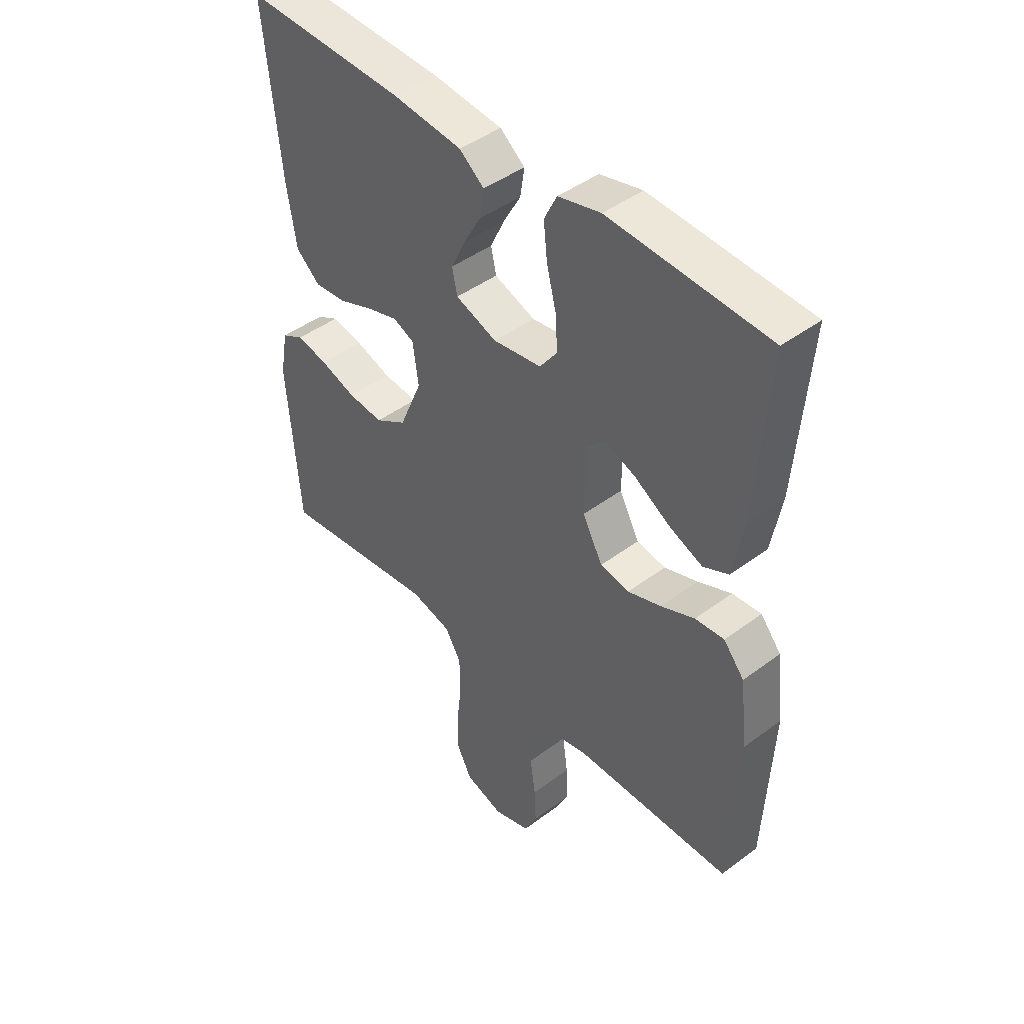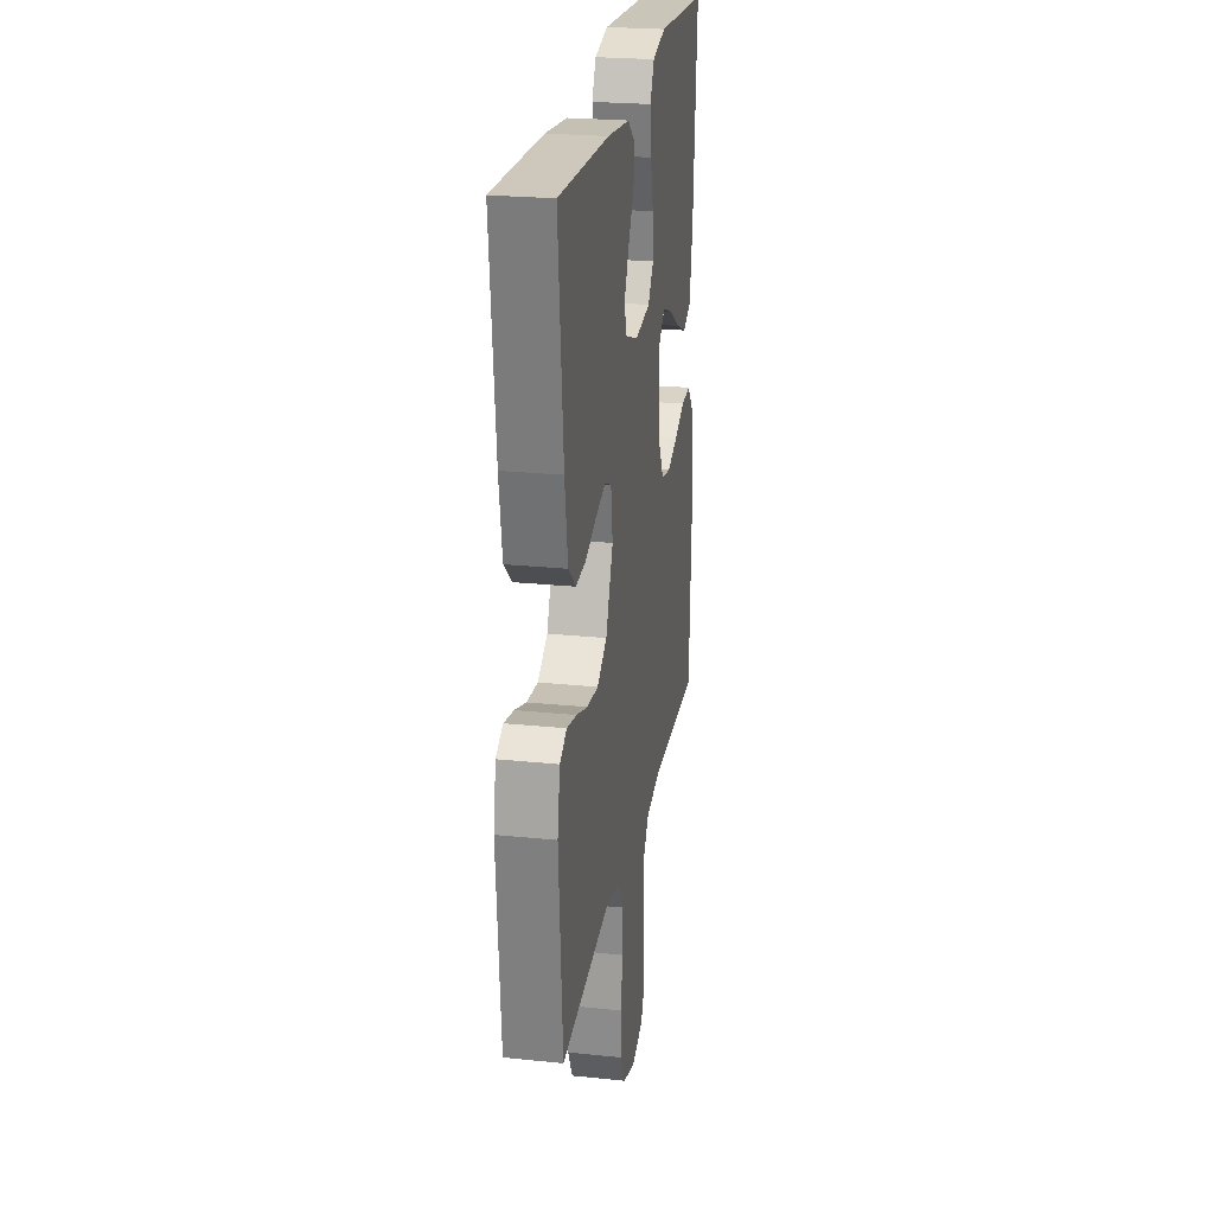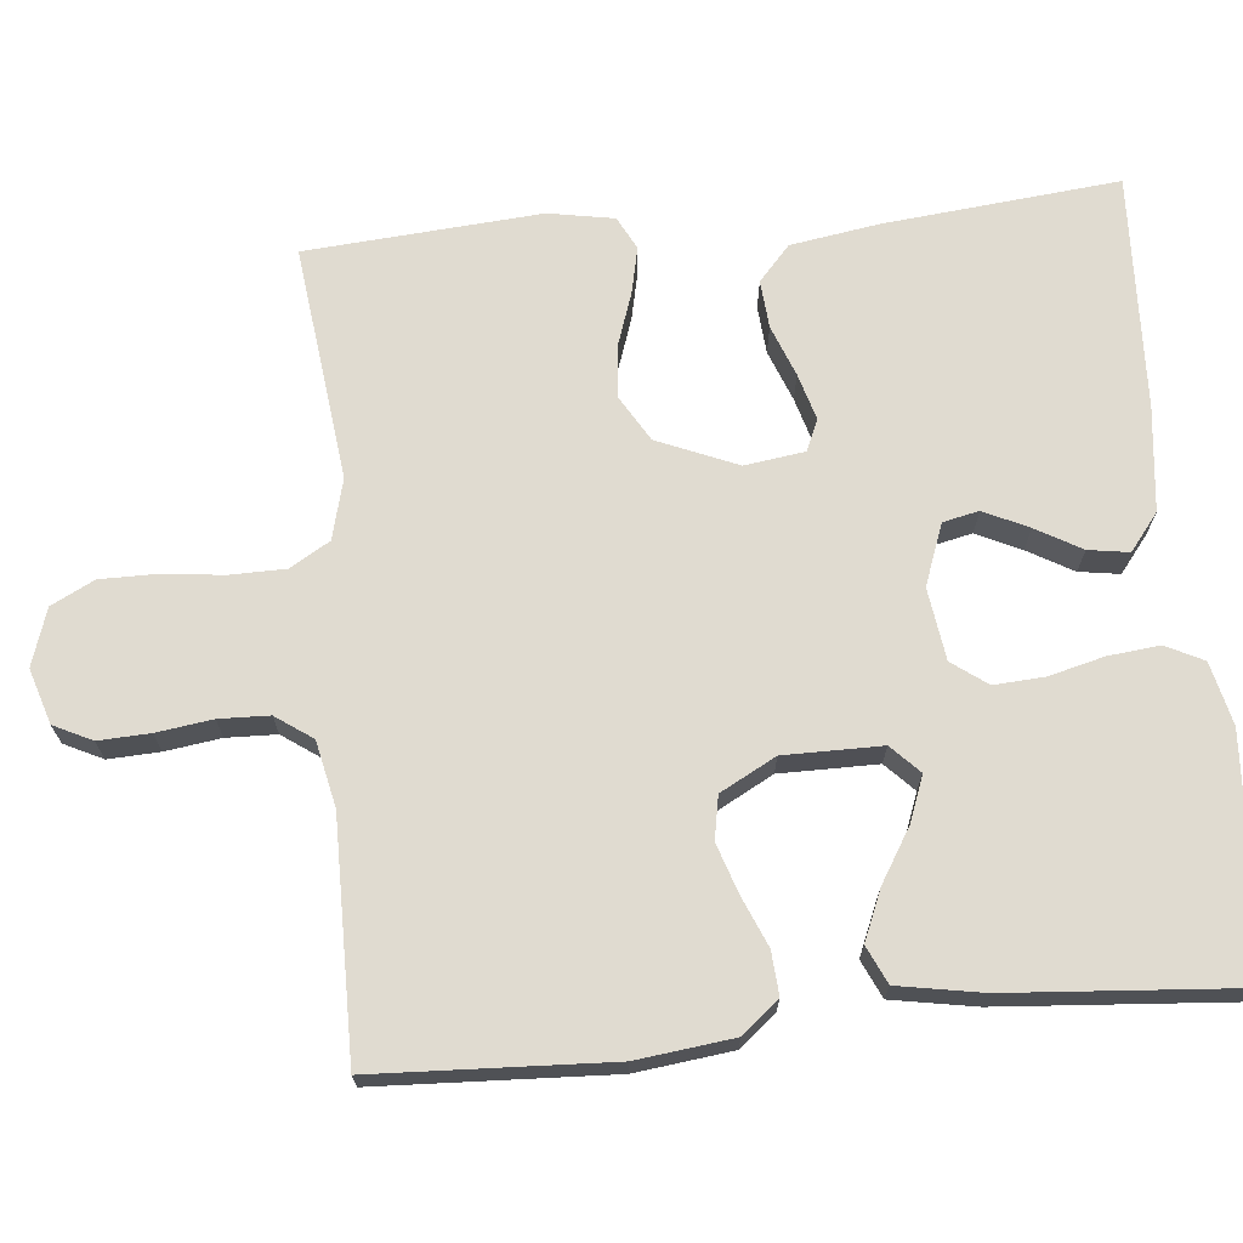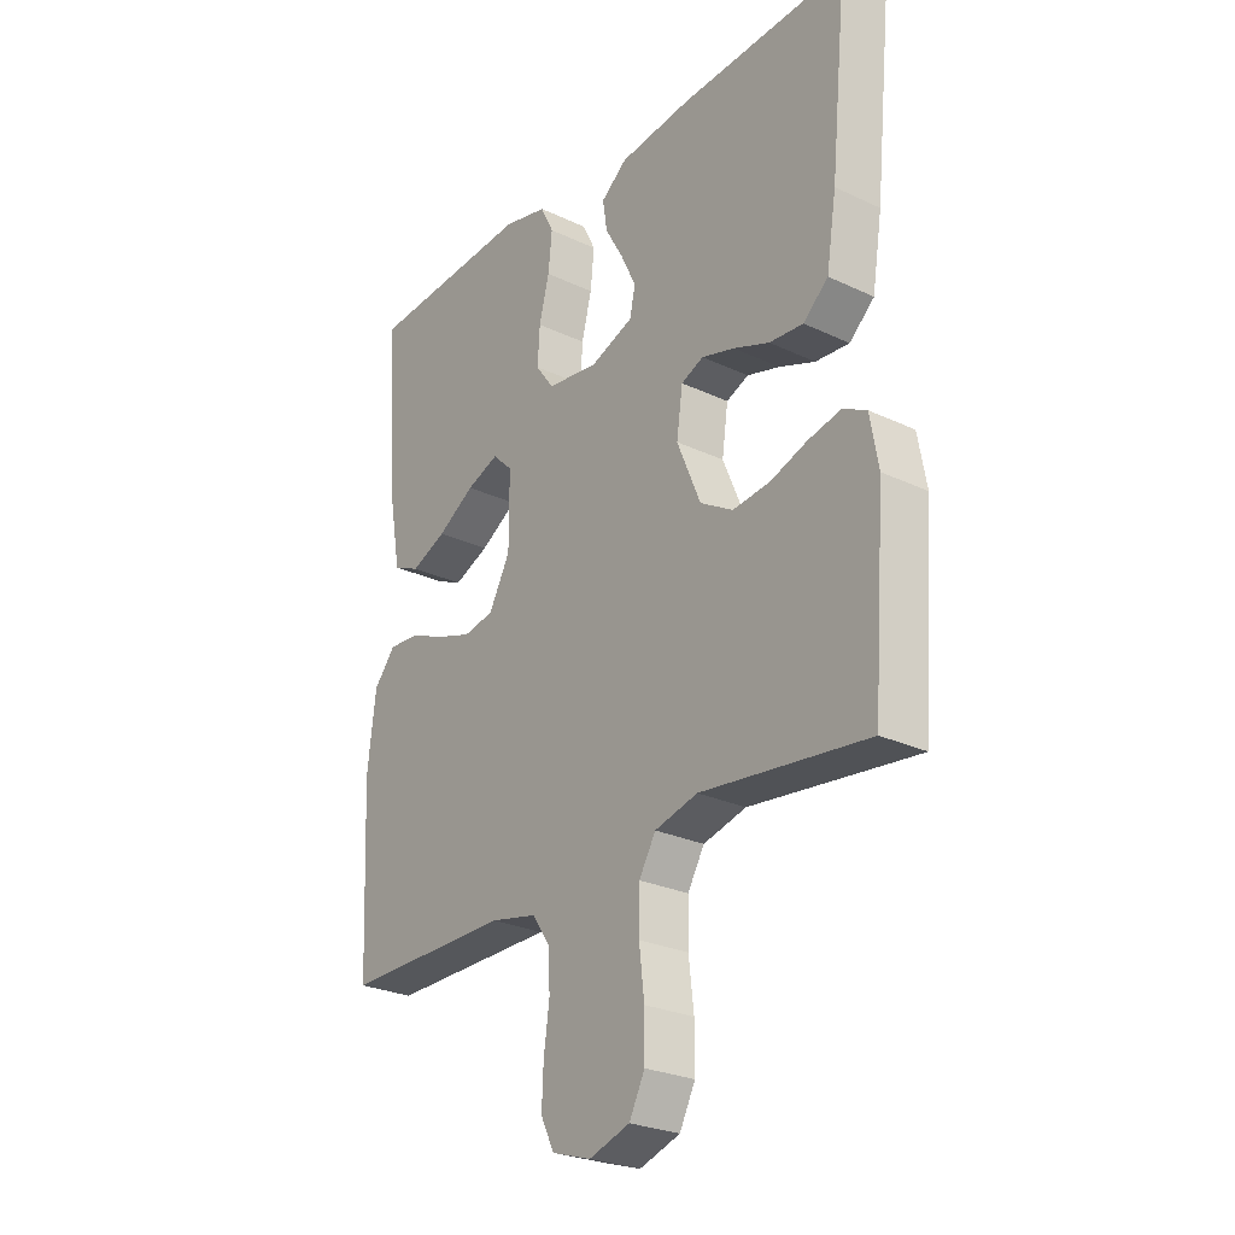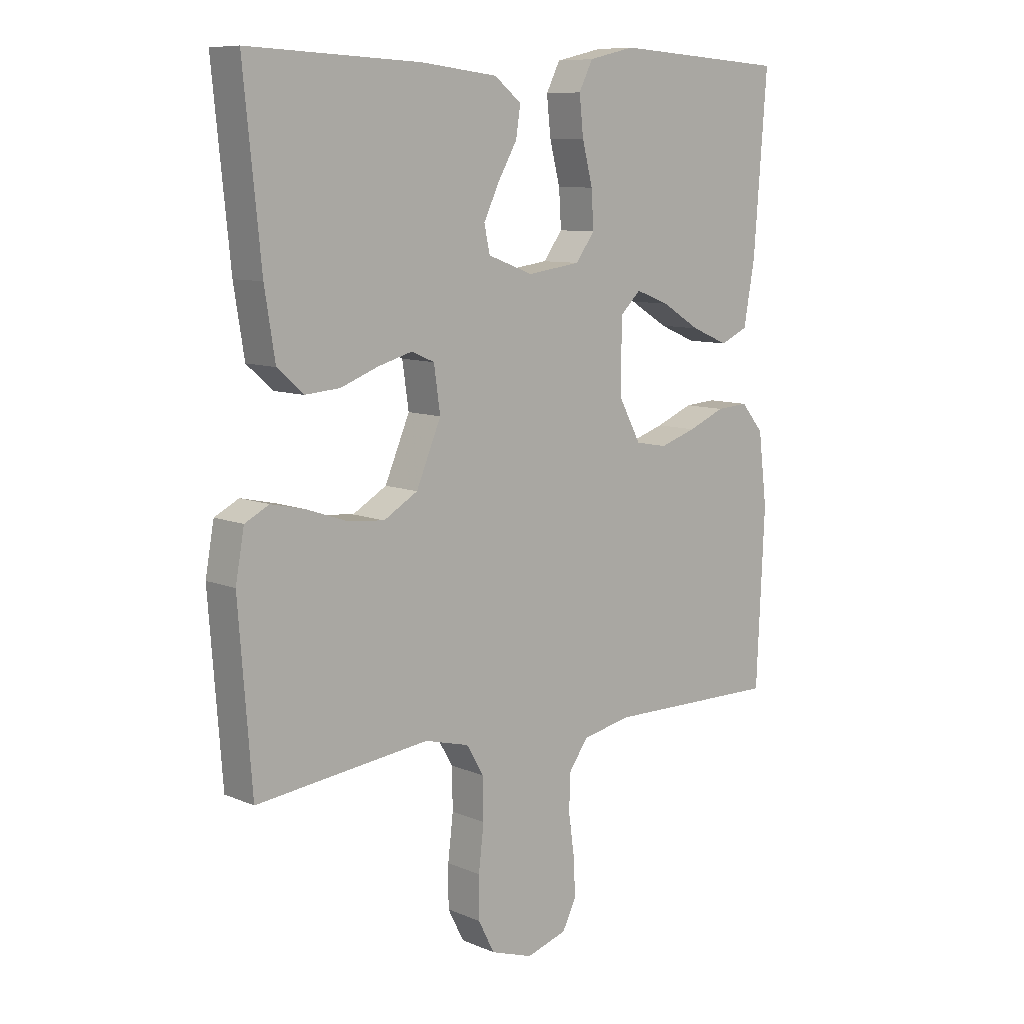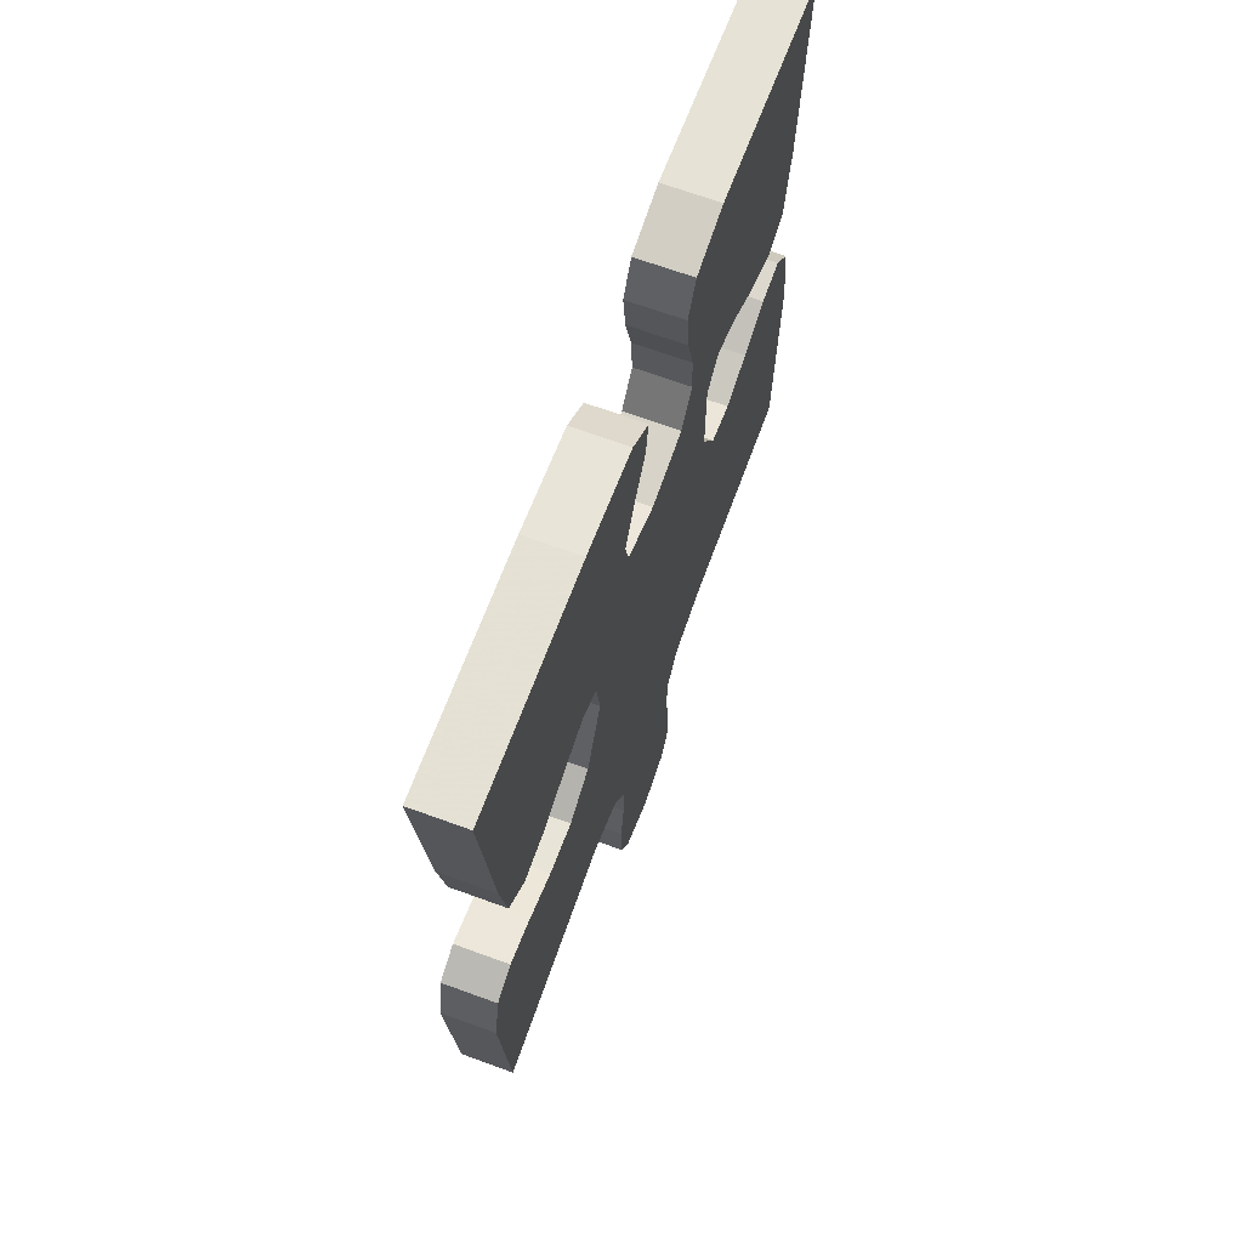
<metadata>
{"format":"obj","ext":"obj","renderer":"f3d","projection":"perspective","resolution":1024,"background":"white","views":[{"elev":44.3,"azim":-131.2,"up":"+Z"},{"elev":24.2,"azim":99.7,"up":"+Z"},{"elev":69.9,"azim":-95.5,"up":"+Y"},{"elev":-26.3,"azim":53.3,"up":"+Z"},{"elev":9.1,"azim":138.2,"up":"+Z"},{"elev":67.8,"azim":110.1,"up":"+Z"}]}
</metadata>
<code>
v -0.5 0.07 -0.5
v -0.514 0.07 -0.2
v -0.499 0.07 -0.076
v -0.46 0.07 -0.029
v -0.405 0.07 -0.033
v -0.341 0.07 -0.06
v -0.278 0.07 -0.081
v -0.223 0.07 -0.071
v -0.185 0.07 0
v -0.185 0.07 0.125
v -0.221 0.07 0.16
v -0.279 0.07 0.138
v -0.346 0.07 0.097
v -0.41 0.07 0.07
v -0.458 0.07 0.092
v -0.477 0.07 0.2
v -0.5 0.07 0.5
v -0.2 0.07 0.519
v -0.12 0.07 0.5
v -0.096 0.07 0.452
v -0.103 0.07 0.386
v -0.121 0.07 0.315
v -0.125 0.07 0.251
v -0.092 0.07 0.206
v 0 0.07 0.193
v 0.078 0.07 0.222
v 0.088 0.07 0.268
v 0.061 0.07 0.325
v 0.028 0.07 0.383
v 0.02 0.07 0.435
v 0.067 0.07 0.472
v 0.2 0.07 0.487
v 0.5 0.07 0.5
v 0.47 0.07 0.2
v 0.452 0.07 0.087
v 0.407 0.07 0.047
v 0.346 0.07 0.052
v 0.281 0.07 0.077
v 0.222 0.07 0.094
v 0.182 0.07 0.077
v 0.171 0.07 0
v 0.214 0.07 -0.102
v 0.273 0.07 -0.137
v 0.34 0.07 -0.13
v 0.407 0.07 -0.107
v 0.466 0.07 -0.094
v 0.508 0.07 -0.116
v 0.523 0.07 -0.2
v 0.5 0.07 -0.5
v 0.2 0.07 -0.464
v 0.123 0.07 -0.484
v 0.093 0.07 -0.535
v 0.092 0.07 -0.606
v 0.101 0.07 -0.684
v 0.101 0.07 -0.756
v 0.073 0.07 -0.811
v 0 0.07 -0.835
v -0.07 0.07 -0.813
v -0.094 0.07 -0.764
v -0.091 0.07 -0.698
v -0.081 0.07 -0.627
v -0.083 0.07 -0.563
v -0.116 0.07 -0.516
v -0.2 0.07 -0.498
v -0.5 0 -0.5
v -0.514 0 -0.2
v -0.499 0 -0.076
v -0.46 0 -0.029
v -0.405 0 -0.033
v -0.341 0 -0.06
v -0.278 0 -0.081
v -0.223 0 -0.071
v -0.185 0 0
v -0.185 0 0.125
v -0.221 0 0.16
v -0.279 0 0.138
v -0.346 0 0.097
v -0.41 0 0.07
v -0.458 0 0.092
v -0.477 0 0.2
v -0.5 0 0.5
v -0.2 0 0.519
v -0.12 0 0.5
v -0.096 0 0.452
v -0.103 0 0.386
v -0.121 0 0.315
v -0.125 0 0.251
v -0.092 0 0.206
v 0 0 0.193
v 0.078 0 0.222
v 0.088 0 0.268
v 0.061 0 0.325
v 0.028 0 0.383
v 0.02 0 0.435
v 0.067 0 0.472
v 0.2 0 0.487
v 0.5 0 0.5
v 0.47 0 0.2
v 0.452 0 0.087
v 0.407 0 0.047
v 0.346 0 0.052
v 0.281 0 0.077
v 0.222 0 0.094
v 0.182 0 0.077
v 0.171 0 0
v 0.214 0 -0.102
v 0.273 0 -0.137
v 0.34 0 -0.13
v 0.407 0 -0.107
v 0.466 0 -0.094
v 0.508 0 -0.116
v 0.523 0 -0.2
v 0.5 0 -0.5
v 0.2 0 -0.464
v 0.123 0 -0.484
v 0.093 0 -0.535
v 0.092 0 -0.606
v 0.101 0 -0.684
v 0.101 0 -0.756
v 0.073 0 -0.811
v 0 0 -0.835
v -0.07 0 -0.813
v -0.094 0 -0.764
v -0.091 0 -0.698
v -0.081 0 -0.627
v -0.083 0 -0.563
v -0.116 0 -0.516
v -0.2 0 -0.498
f 58 59 60 61
f 58 61 62
f 57 58 62
f 56 57 62
f 53 54 55 56
f 52 53 56 62
f 51 52 62 63
f 47 48 49 50
f 44 45 46 47
f 43 44 47 50
f 42 43 50 51
f 35 36 37 38
f 35 38 39
f 34 35 39
f 33 34 39 40
f 31 32 33 40
f 28 29 30 31
f 27 28 31 40
f 19 20 21 22
f 19 22 23
f 18 19 23
f 17 18 23
f 16 17 23 24
f 12 13 14 15
f 11 12 15 16
f 3 4 5 6
f 3 6 7
f 64 1 2 3
f 64 3 7
f 63 64 7 8
f 41 42 51 63
f 41 63 8 9
f 26 27 40 41
f 25 26 41 9
f 11 16 24 25
f 10 11 25
f 9 10 25
f 125 124 123 122
f 126 125 122
f 126 122 121
f 126 121 120
f 120 119 118 117
f 126 120 117 116
f 127 126 116 115
f 114 113 112 111
f 111 110 109 108
f 114 111 108 107
f 115 114 107 106
f 102 101 100 99
f 103 102 99
f 103 99 98
f 104 103 98 97
f 104 97 96 95
f 95 94 93 92
f 104 95 92 91
f 86 85 84 83
f 87 86 83
f 87 83 82
f 87 82 81
f 88 87 81 80
f 79 78 77 76
f 80 79 76 75
f 70 69 68 67
f 71 70 67
f 67 66 65 128
f 71 67 128
f 72 71 128 127
f 127 115 106 105
f 73 72 127 105
f 105 104 91 90
f 73 105 90 89
f 89 88 80 75
f 89 75 74
f 89 74 73
f 1 65 66 2
f 2 66 67 3
f 3 67 68 4
f 4 68 69 5
f 5 69 70 6
f 6 70 71 7
f 7 71 72 8
f 8 72 73 9
f 9 73 74 10
f 10 74 75 11
f 11 75 76 12
f 12 76 77 13
f 13 77 78 14
f 14 78 79 15
f 15 79 80 16
f 16 80 81 17
f 17 81 82 18
f 18 82 83 19
f 19 83 84 20
f 20 84 85 21
f 21 85 86 22
f 22 86 87 23
f 23 87 88 24
f 24 88 89 25
f 25 89 90 26
f 26 90 91 27
f 27 91 92 28
f 28 92 93 29
f 29 93 94 30
f 30 94 95 31
f 31 95 96 32
f 32 96 97 33
f 33 97 98 34
f 34 98 99 35
f 35 99 100 36
f 36 100 101 37
f 37 101 102 38
f 38 102 103 39
f 39 103 104 40
f 40 104 105 41
f 41 105 106 42
f 42 106 107 43
f 43 107 108 44
f 44 108 109 45
f 45 109 110 46
f 46 110 111 47
f 47 111 112 48
f 48 112 113 49
f 49 113 114 50
f 50 114 115 51
f 51 115 116 52
f 52 116 117 53
f 53 117 118 54
f 54 118 119 55
f 55 119 120 56
f 56 120 121 57
f 57 121 122 58
f 58 122 123 59
f 59 123 124 60
f 60 124 125 61
f 61 125 126 62
f 62 126 127 63
f 63 127 128 64
f 64 128 65 1

</code>
